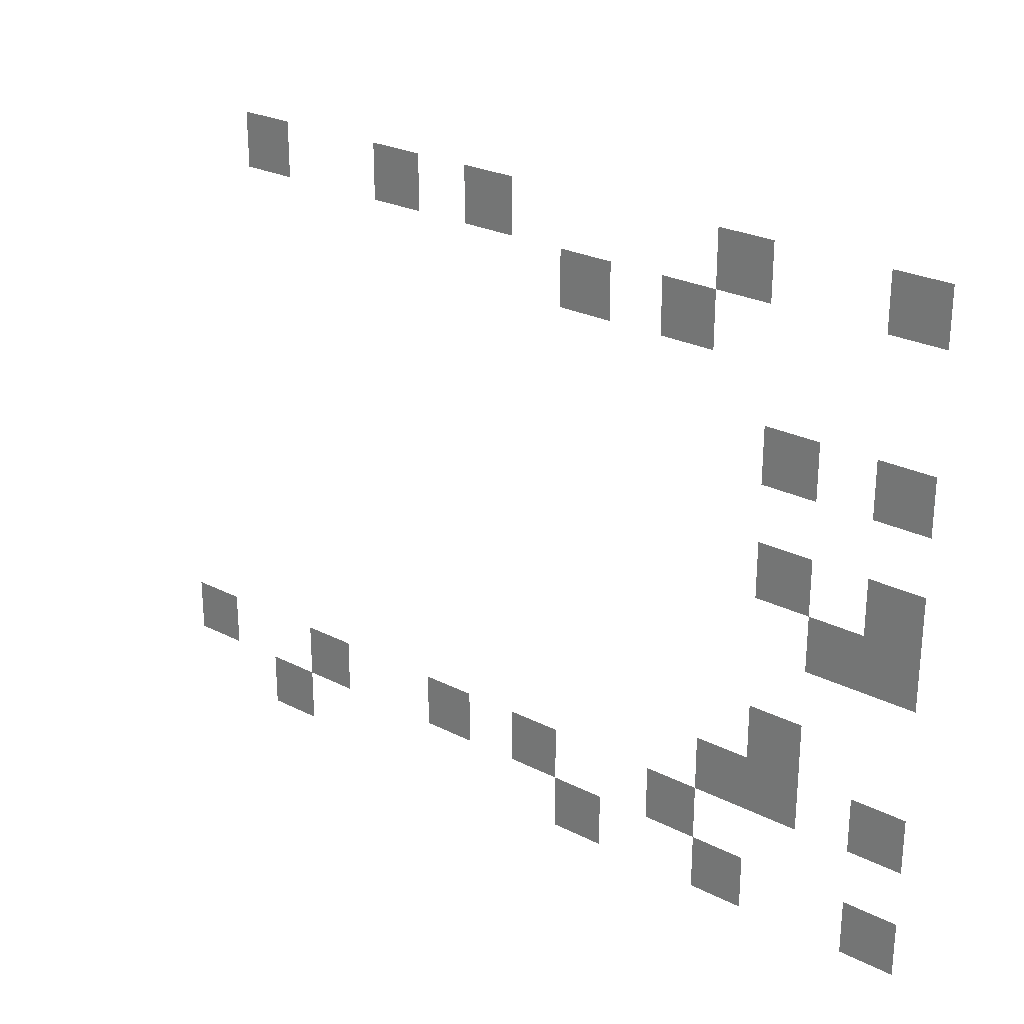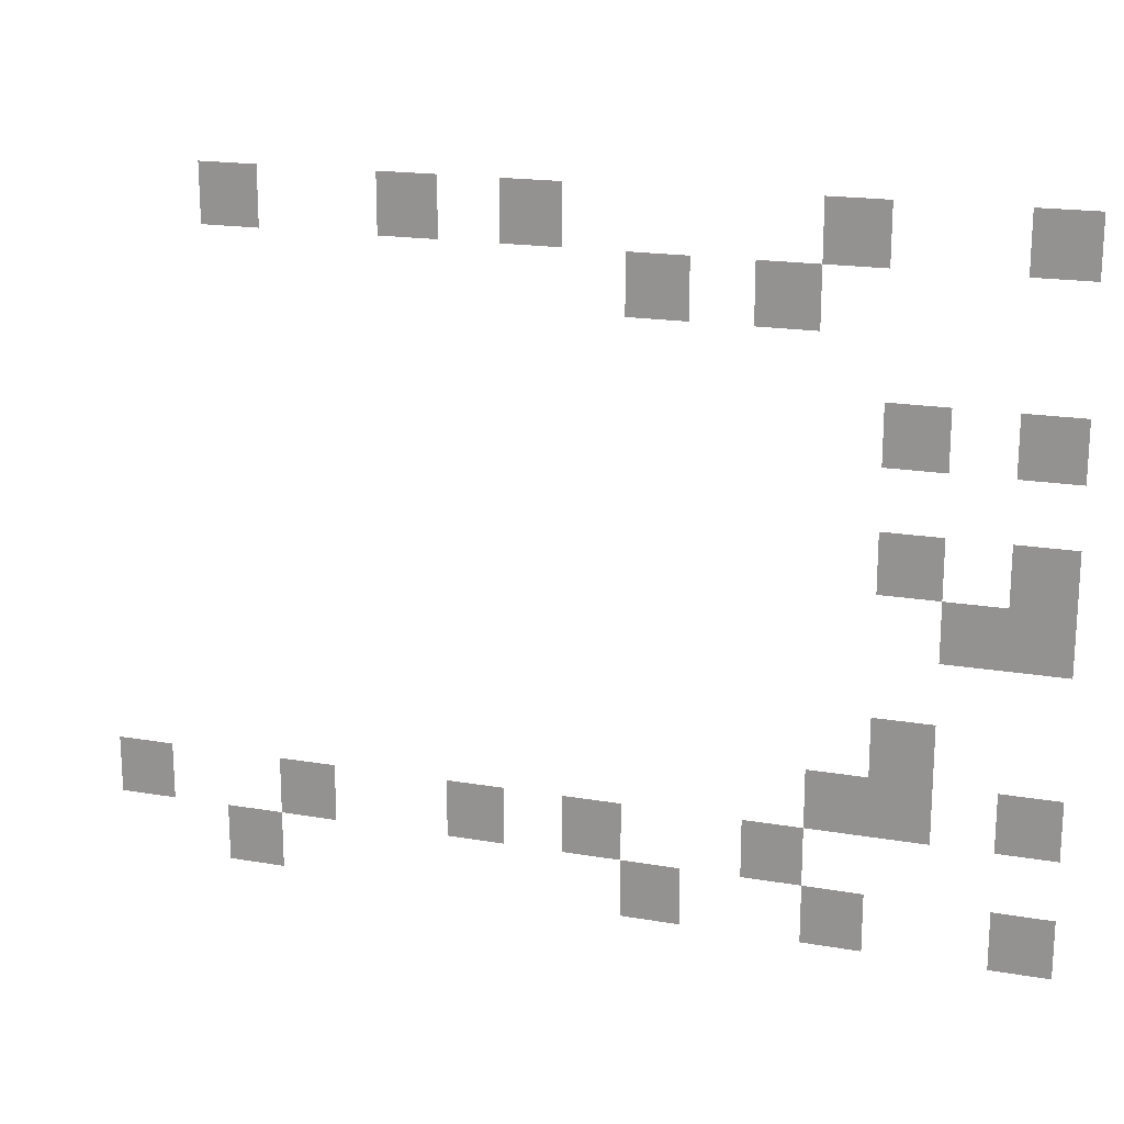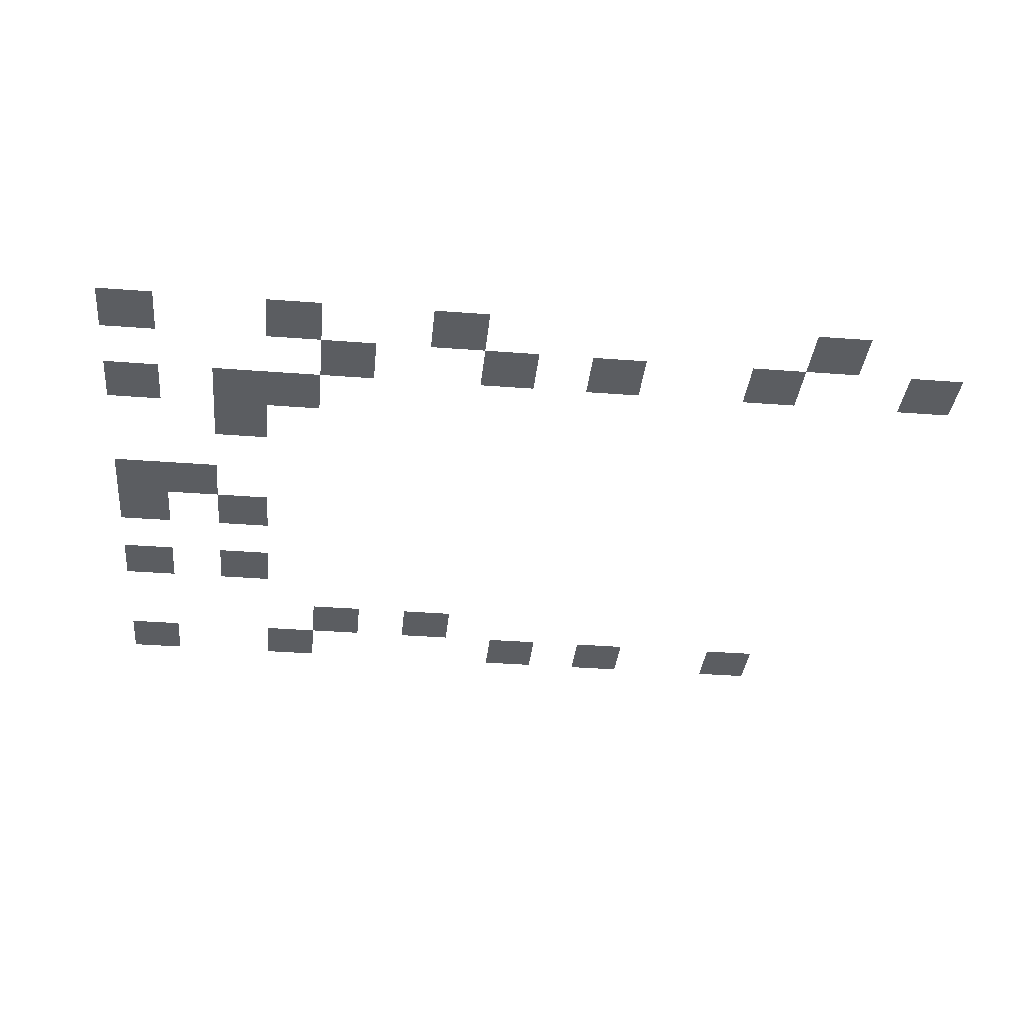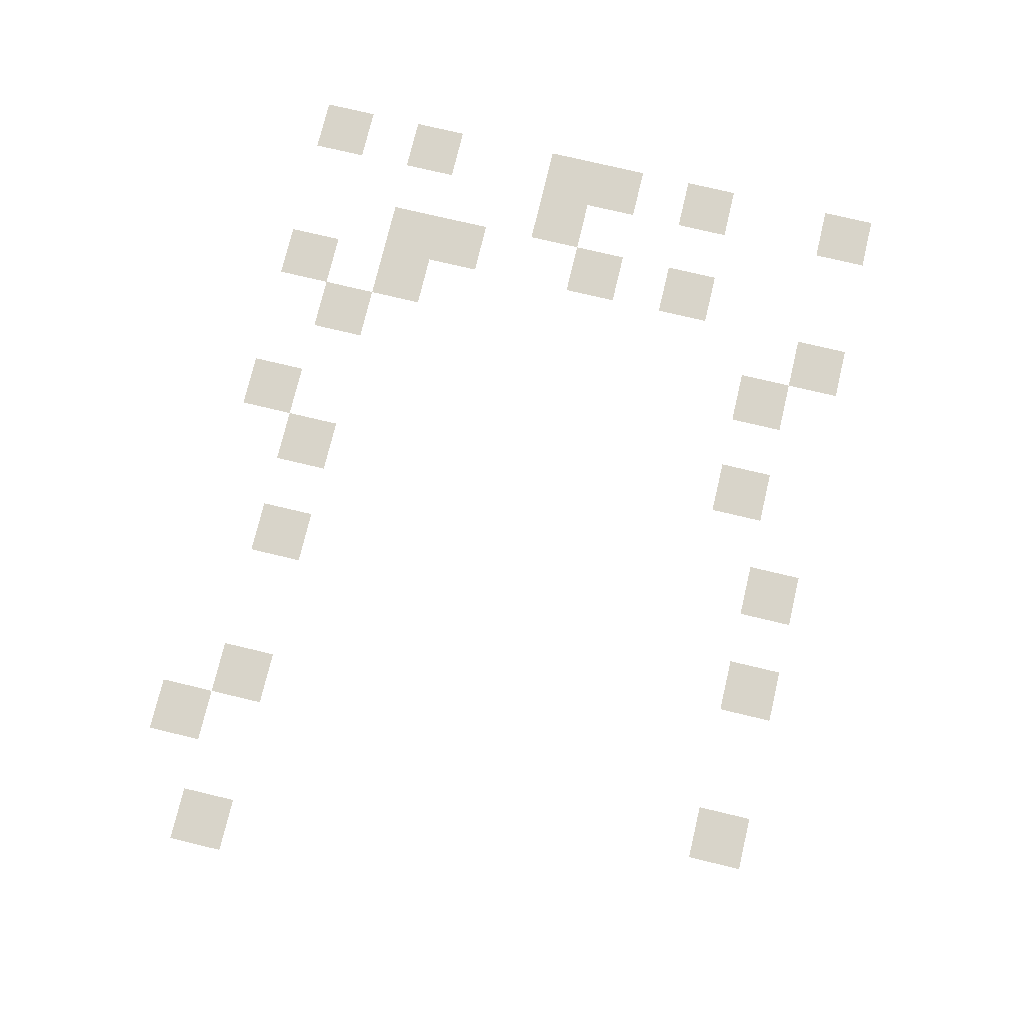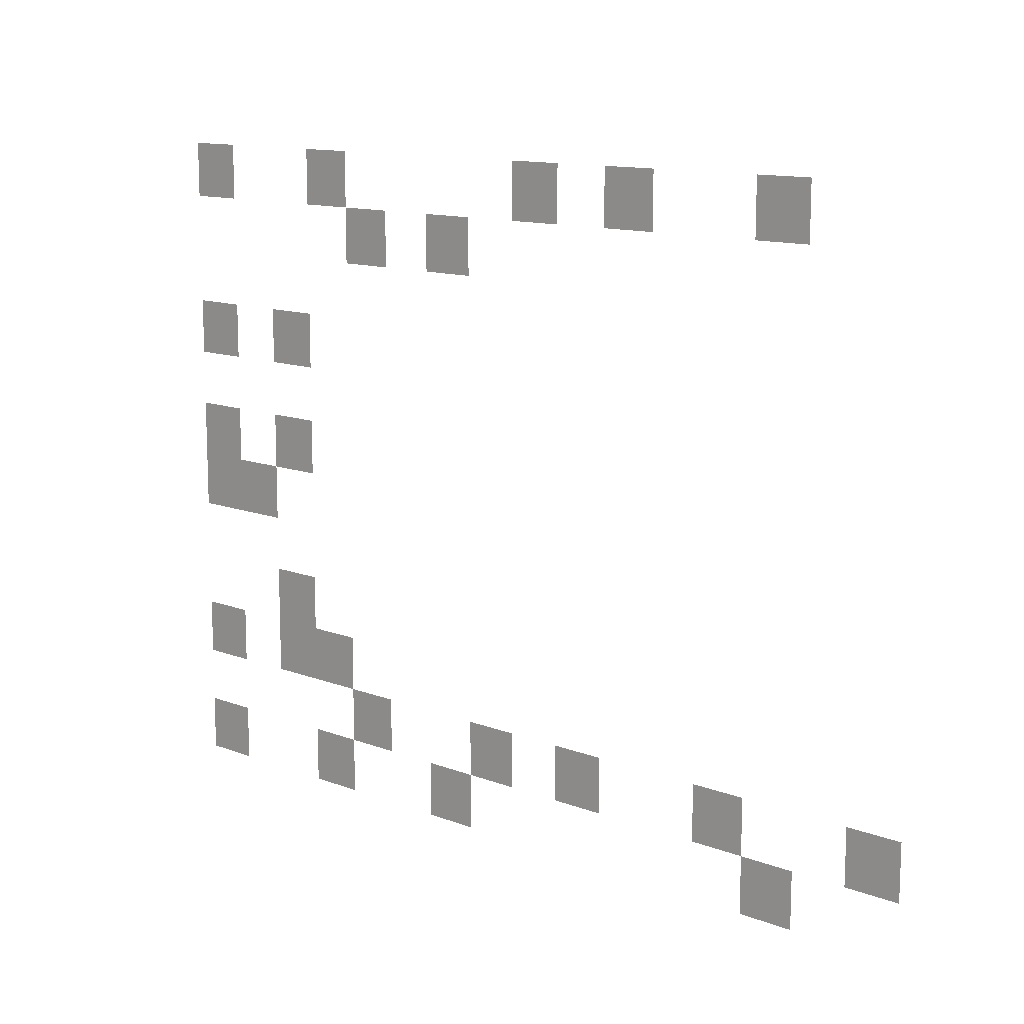
<metadata>
{"format":"obj","ext":"obj","renderer":"f3d","projection":"perspective","resolution":1024,"background":"white","views":[{"elev":25.9,"azim":-141.1,"up":"+Y"},{"elev":18.5,"azim":-161.8,"up":"+Y"},{"elev":-35.7,"azim":-5.8,"up":"+Z"},{"elev":75.4,"azim":103.4,"up":"+Z"},{"elev":12.5,"azim":41.8,"up":"+Y"}]}
</metadata>
<code>
v -288 -320 0
v -320 -320 0
v -320 -288 0
v -288 -288 0
v -384 -320 0
v -416 -320 0
v -416 -288 0
v -384 -288 0
v -448 -320 0
v -480 -320 0
v -480 -288 0
v -448 -288 0
v -608 -320 0
v -640 -320 0
v -640 -288 0
v -608 -288 0
v -704 -320 0
v -736 -320 0
v -736 -288 0
v -704 -288 0
v -512 -352 0
v -544 -352 0
v -544 -320 0
v -512 -320 0
v -576 -352 0
v -608 -352 0
v -608 -320 0
v -576 -320 0
v -640 -416 0
v -672 -416 0
v -672 -384 0
v -640 -384 0
v -704 -416 0
v -736 -416 0
v -736 -384 0
v -704 -384 0
v -640 -480 0
v -672 -480 0
v -672 -448 0
v -640 -448 0
v -704 -480 0
v -736 -480 0
v -736 -448 0
v -704 -448 0
v -672 -512 0
v -704 -512 0
v -704 -480 0
v -672 -480 0
v -704 -512 0
v -736 -512 0
v -736 -480 0
v -704 -480 0
v -640 -576 0
v -672 -576 0
v -672 -544 0
v -640 -544 0
v -608 -608 0
v -640 -608 0
v -640 -576 0
v -608 -576 0
v -640 -608 0
v -672 -608 0
v -672 -576 0
v -640 -576 0
v -704 -608 0
v -736 -608 0
v -736 -576 0
v -704 -576 0
v -224 -640 0
v -256 -640 0
v -256 -608 0
v -224 -608 0
v -320 -640 0
v -352 -640 0
v -352 -608 0
v -320 -608 0
v -416 -640 0
v -448 -640 0
v -448 -608 0
v -416 -608 0
v -480 -640 0
v -512 -640 0
v -512 -608 0
v -480 -608 0
v -576 -640 0
v -608 -640 0
v -608 -608 0
v -576 -608 0
v -288 -672 0
v -320 -672 0
v -320 -640 0
v -288 -640 0
v -512 -672 0
v -544 -672 0
v -544 -640 0
v -512 -640 0
v -608 -672 0
v -640 -672 0
v -640 -640 0
v -608 -640 0
v -704 -672 0
v -736 -672 0
v -736 -640 0
v -704 -640 0
g Forest-boss_mesh_0003
f 1 2 3 4
f 5 6 7 8
f 9 10 11 12
f 13 14 15 16
f 17 18 19 20
f 21 22 23 24
f 25 26 27 28
f 29 30 31 32
f 33 34 35 36
f 37 38 39 40
f 41 42 43 44
f 45 46 47 48
f 49 50 51 52
f 53 54 55 56
f 57 58 59 60
f 61 62 63 64
f 65 66 67 68
f 69 70 71 72
f 73 74 75 76
f 77 78 79 80
f 81 82 83 84
f 85 86 87 88
f 89 90 91 92
f 93 94 95 96
f 97 98 99 100
f 101 102 103 104

</code>
